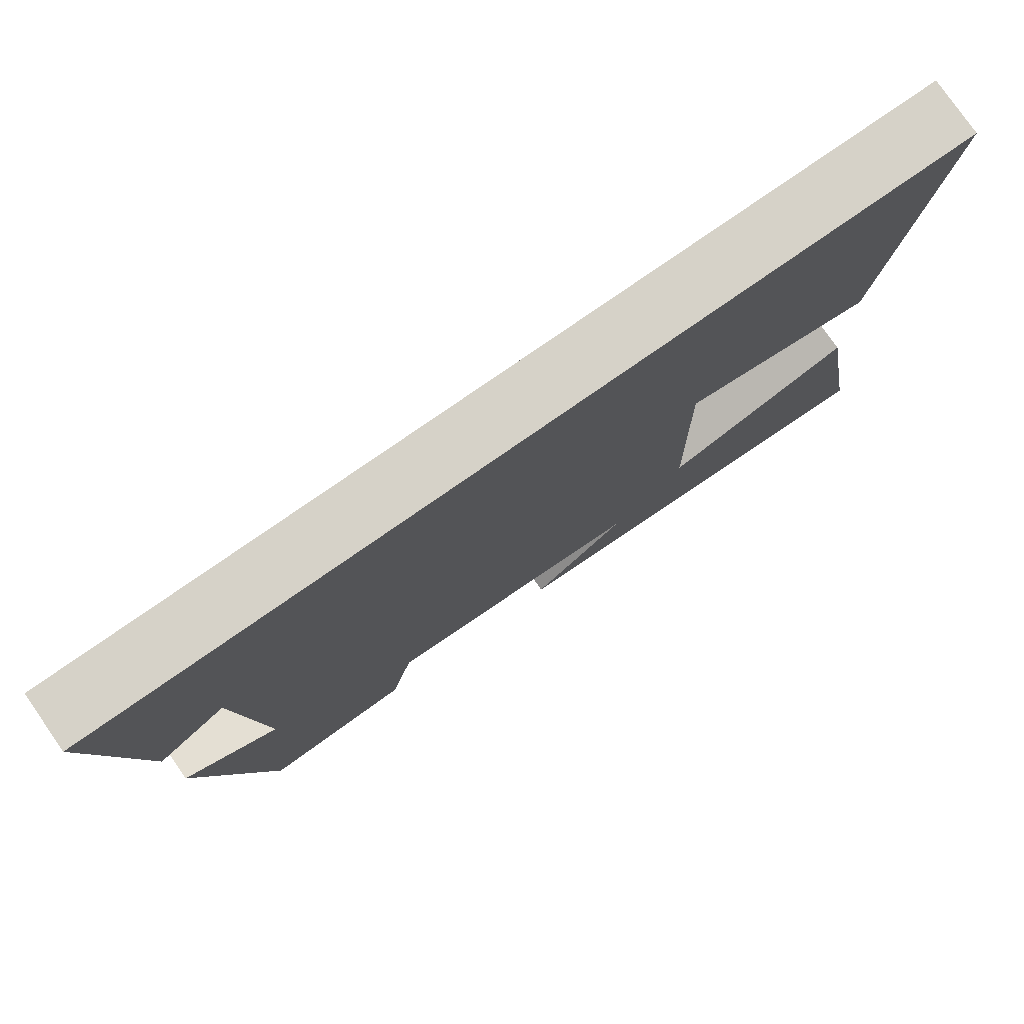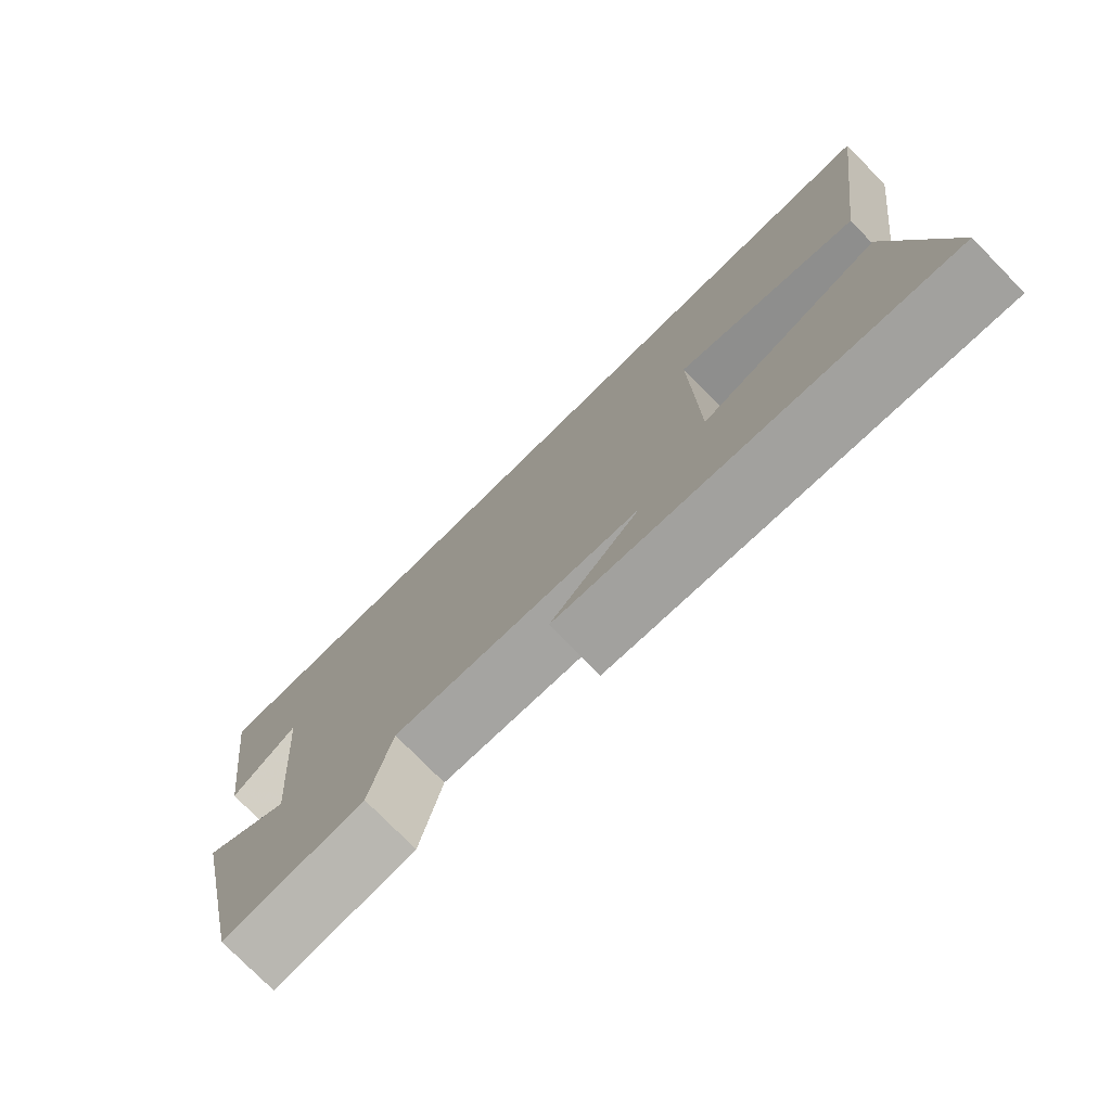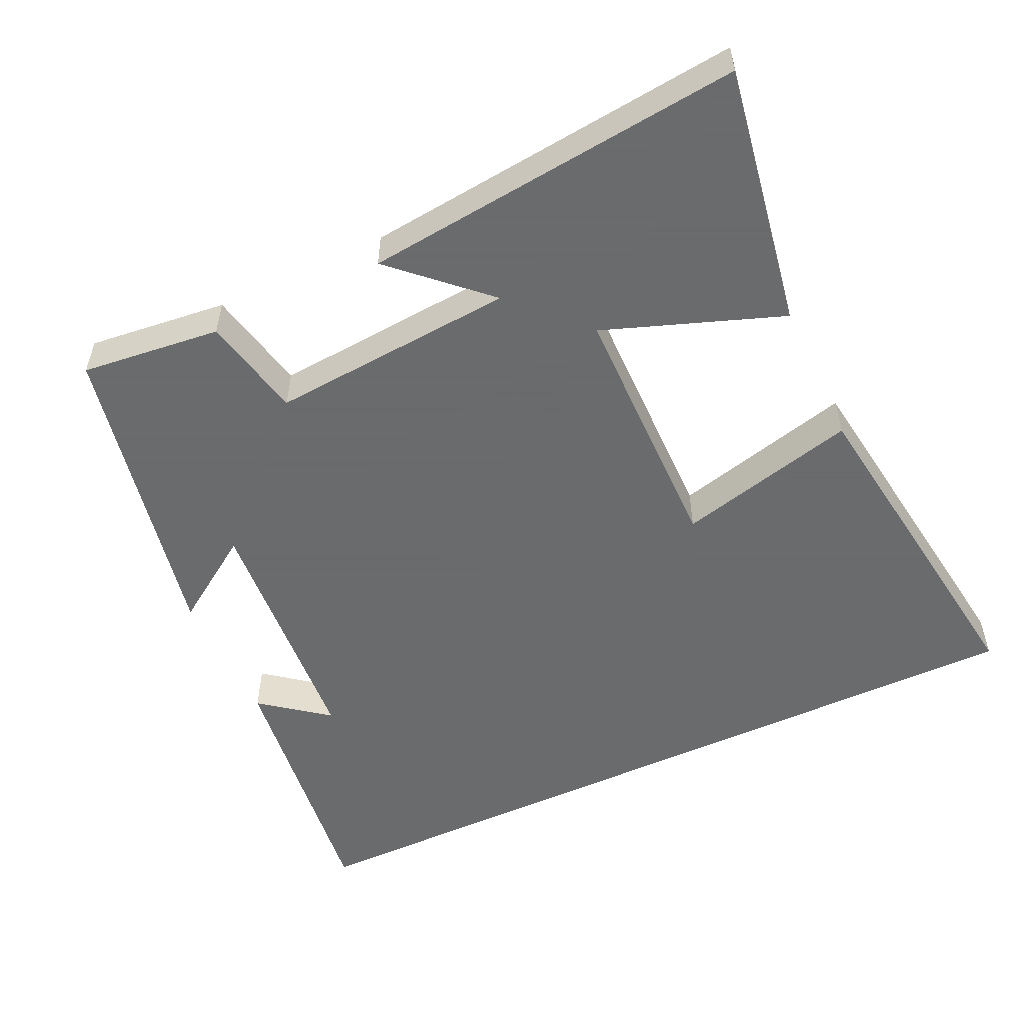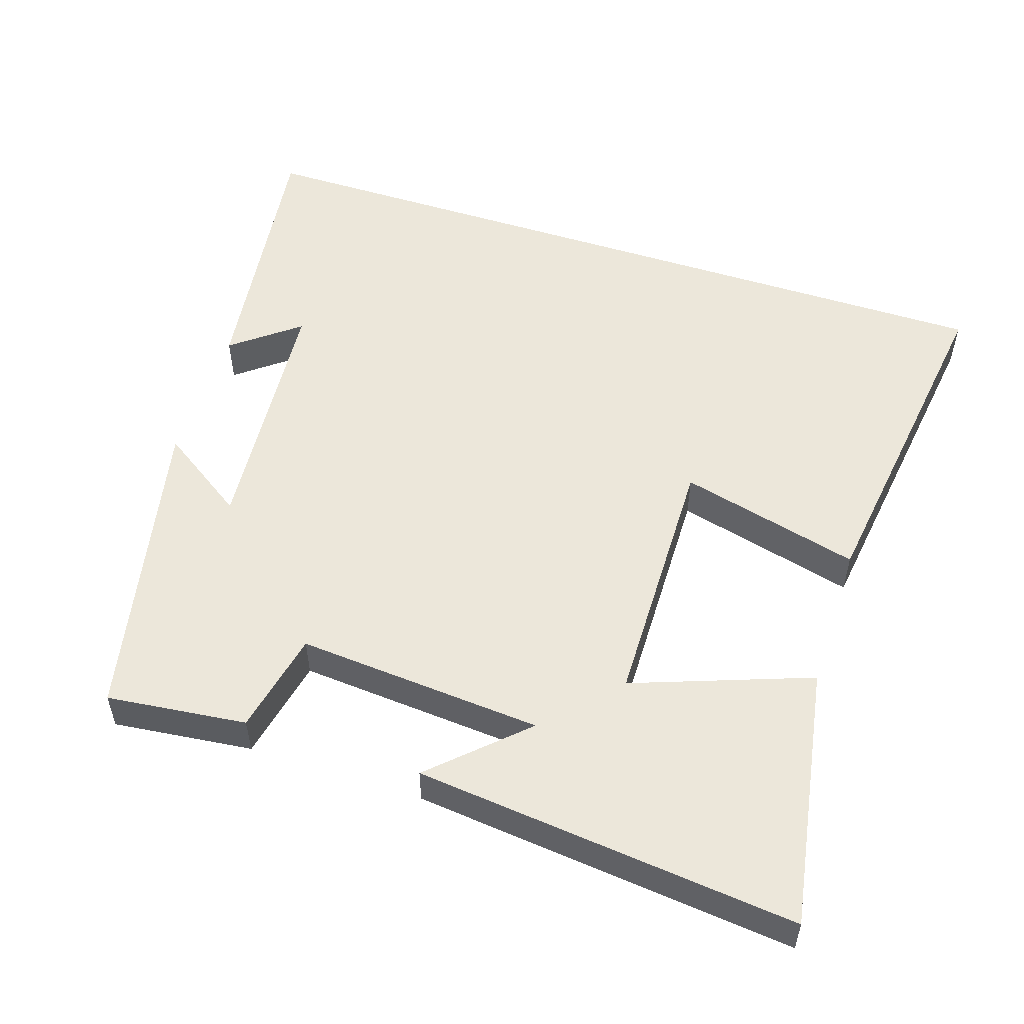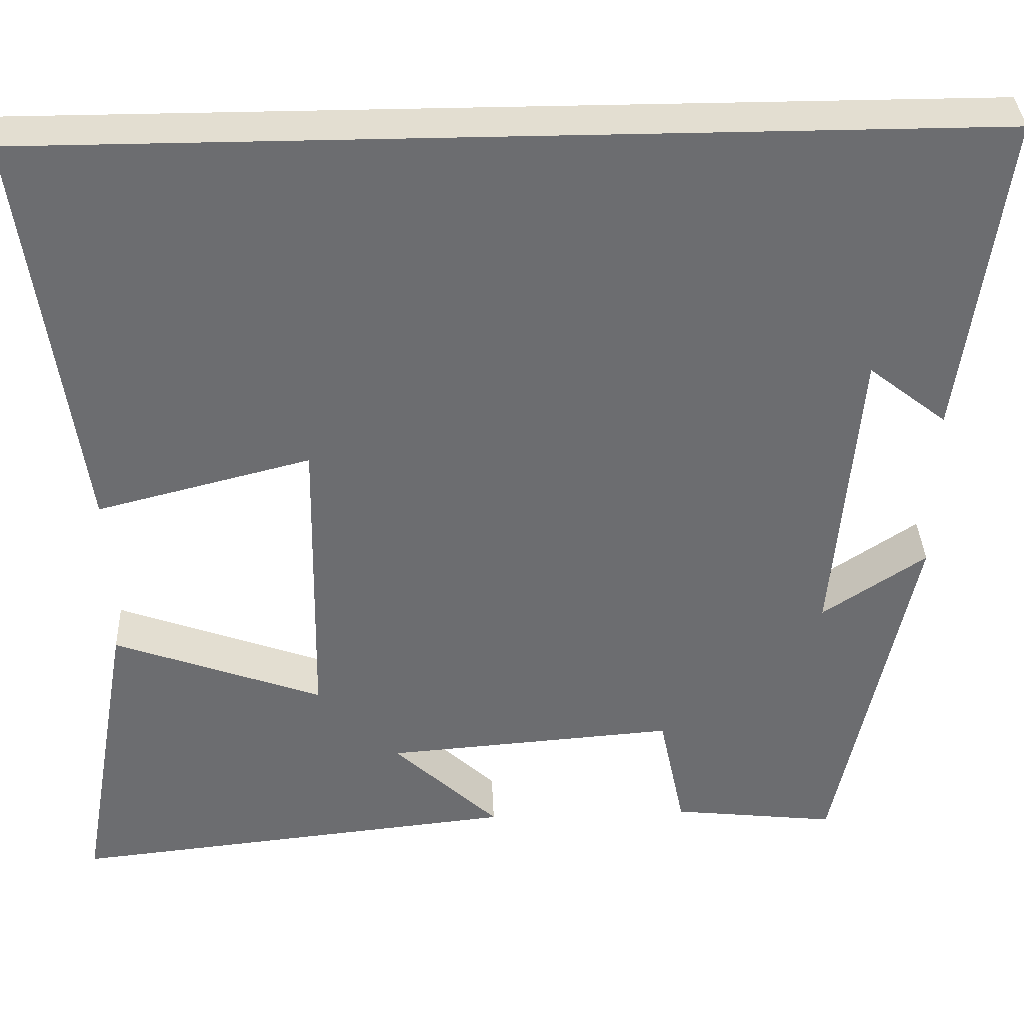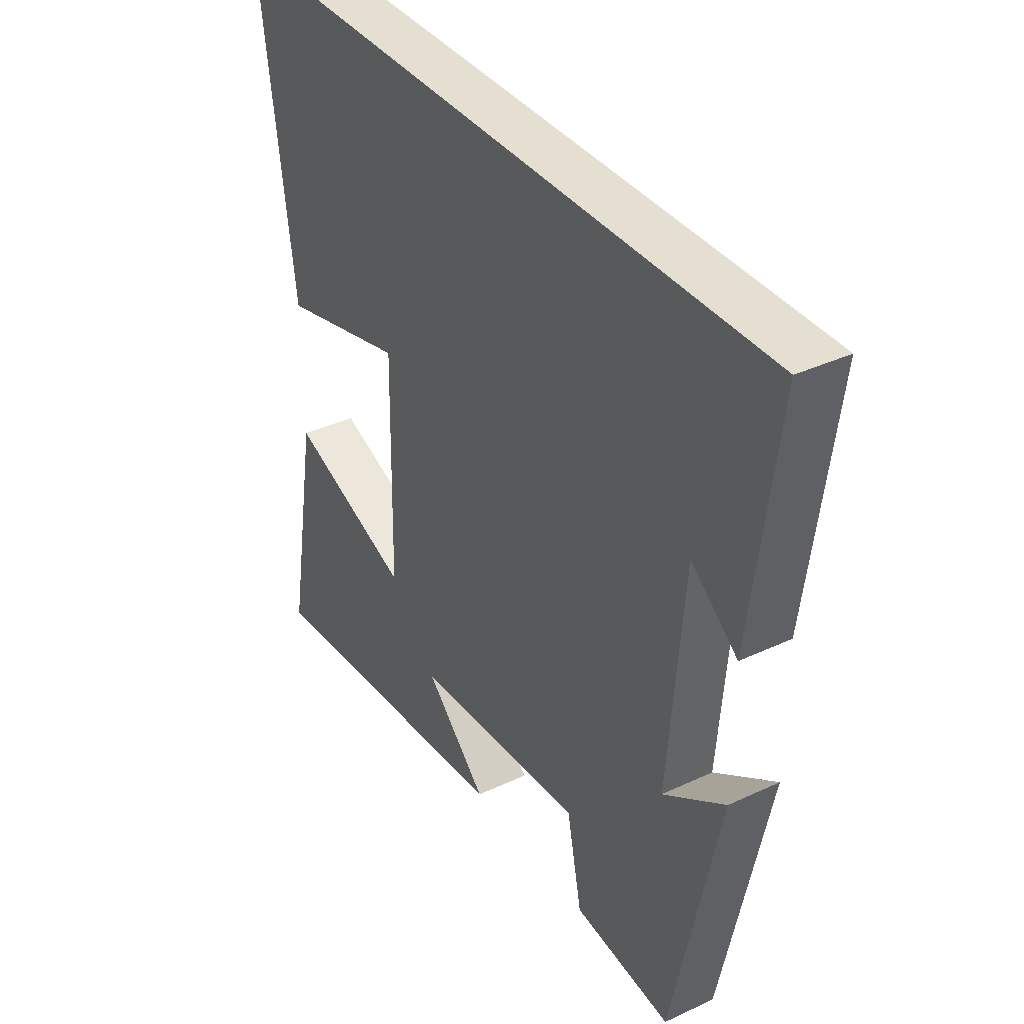
<metadata>
{"format":"obj","ext":"obj","renderer":"f3d","projection":"perspective","resolution":1024,"background":"white","views":[{"elev":78.4,"azim":145.2,"up":"+Z"},{"elev":-76.9,"azim":-135.5,"up":"+Z"},{"elev":-53.2,"azim":-154.8,"up":"+Y"},{"elev":53.3,"azim":-161.9,"up":"+Y"},{"elev":36.2,"azim":-2.4,"up":"+Z"},{"elev":36.7,"azim":58.7,"up":"+Z"}]}
</metadata>
<code>
v -0.566 0.07 0.5
v 0.551 0.07 0.5
v 0.5 0.07 0.117
v 0.408 0.07 0.189
v 0.378 0.07 -0.169
v 0.5 0.07 -0.087
v 0.409 0.07 -0.522
v 0.215 0.07 -0.5
v 0.185 0.07 -0.357
v -0.157 0.07 -0.383
v -0.033 0.07 -0.5
v -0.563 0.07 -0.555
v -0.5 0.07 -0.191
v -0.254 0.07 -0.281
v -0.248 0.07 0.081
v -0.5 0.07 0.017
v -0.566 0 0.5
v 0.551 0 0.5
v 0.5 0 0.117
v 0.408 0 0.189
v 0.378 0 -0.169
v 0.5 0 -0.087
v 0.409 0 -0.522
v 0.215 0 -0.5
v 0.185 0 -0.357
v -0.157 0 -0.383
v -0.033 0 -0.5
v -0.563 0 -0.555
v -0.5 0 -0.191
v -0.254 0 -0.281
v -0.248 0 0.081
v -0.5 0 0.017
f 15 16 1 2
f 14 15 2
f 12 13 14
f 10 11 12
f 10 12 14
f 9 10 14
f 6 7 8 9
f 5 6 9
f 4 5 9 14
f 2 3 4
f 2 4 14
f 18 17 32 31
f 18 31 30
f 30 29 28
f 28 27 26
f 30 28 26
f 30 26 25
f 25 24 23 22
f 25 22 21
f 30 25 21 20
f 20 19 18
f 30 20 18
f 1 17 18 2
f 2 18 19 3
f 3 19 20 4
f 4 20 21 5
f 5 21 22 6
f 6 22 23 7
f 7 23 24 8
f 8 24 25 9
f 9 25 26 10
f 10 26 27 11
f 11 27 28 12
f 12 28 29 13
f 13 29 30 14
f 14 30 31 15
f 15 31 32 16
f 16 32 17 1

</code>
